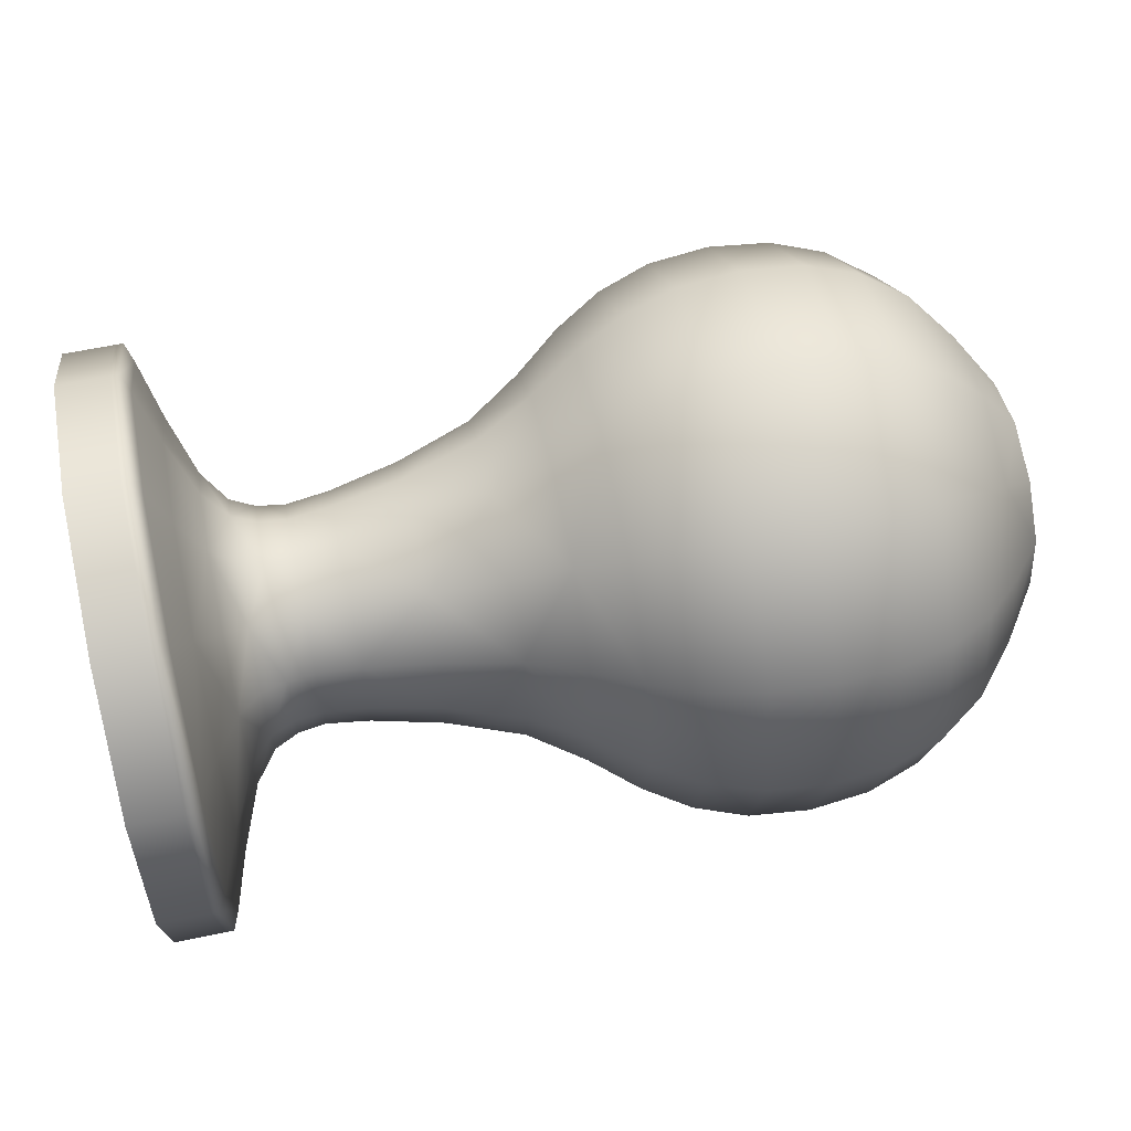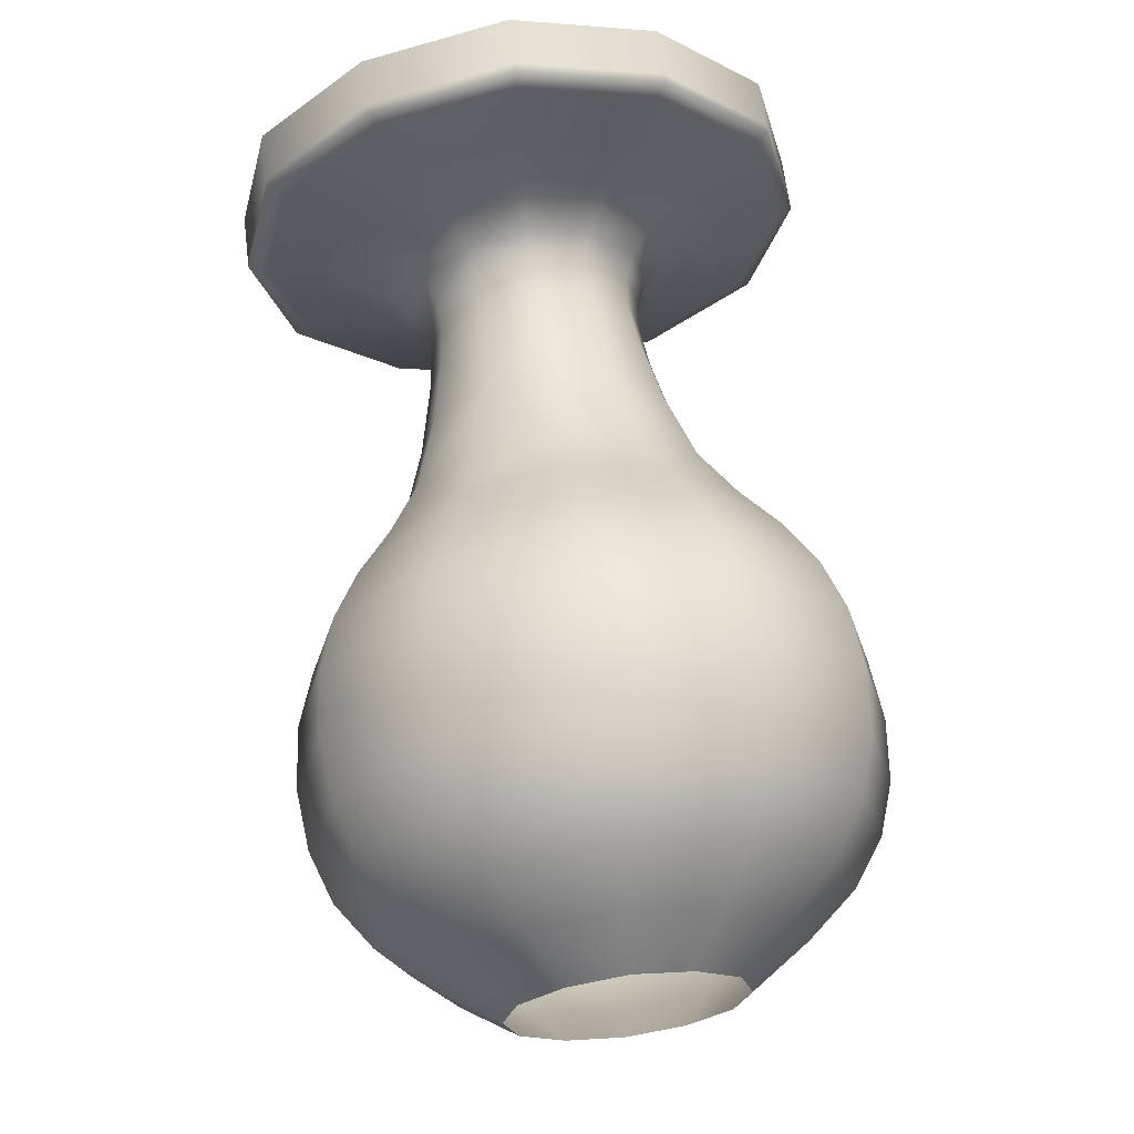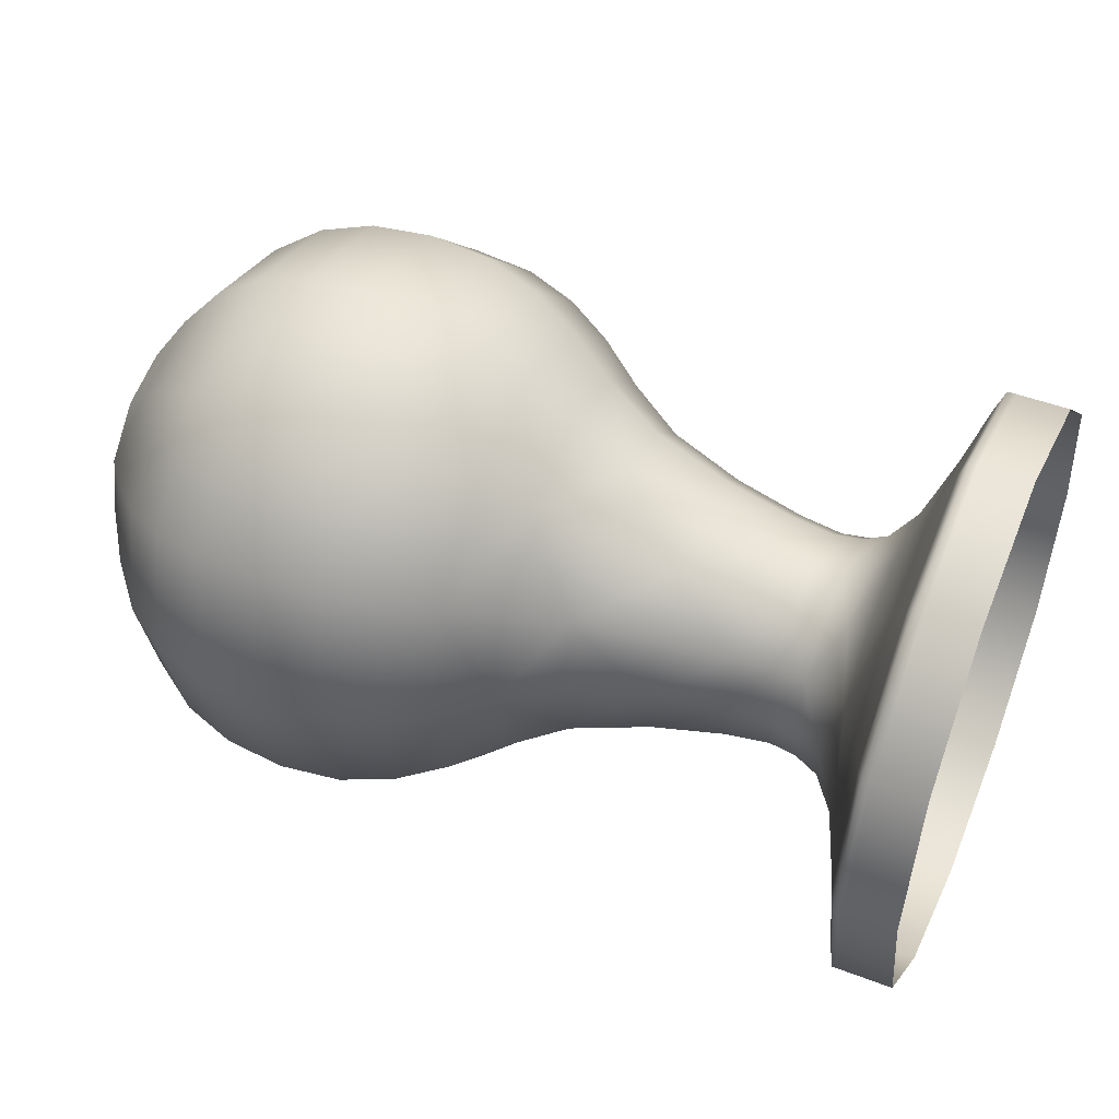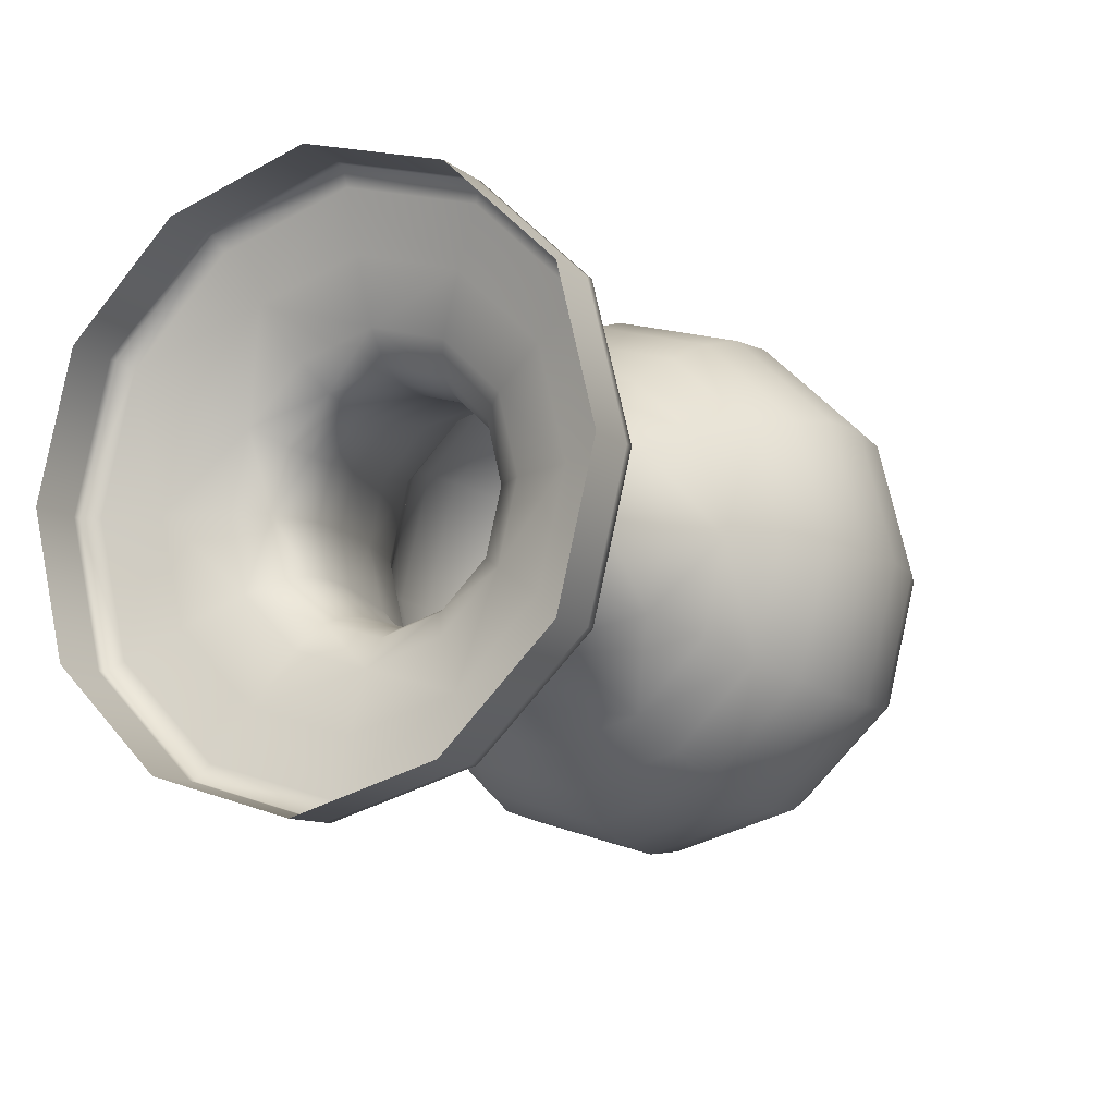
<metadata>
{"format":"obj","ext":"obj","renderer":"f3d","projection":"perspective","resolution":1024,"background":"white","views":[{"elev":60.9,"azim":-12.1,"up":"+Y"},{"elev":65.5,"azim":82.8,"up":"+Y"},{"elev":47.8,"azim":-156.9,"up":"+Y"},{"elev":-10.8,"azim":-60.3,"up":"+Y"}]}
</metadata>
<code>
o Steel_0001
v -1.842 0.1512 2.877
v -1.842 0.1502 2.876
v -1.843 0.1502 2.876
v -1.843 0.1512 2.877
v -1.843 0.1516 2.878
v -1.842 0.1515 2.878
v -1.841 0.1517 2.878
v -1.841 0.1513 2.877
v -1.841 0.1503 2.876
v -1.842 0.1488 2.876
v -1.842 0.1475 2.876
v -1.843 0.1474 2.876
v -1.843 0.1488 2.876
v -1.841 0.1488 2.876
v -1.841 0.1474 2.876
v -1.842 0.1465 2.877
v -1.842 0.1461 2.878
v -1.843 0.146 2.878
v -1.843 0.1464 2.877
v -1.841 0.1464 2.877
v -1.841 0.146 2.878
v -1.842 0.1465 2.88
v -1.843 0.1464 2.88
v -1.841 0.1464 2.88
v -1.841 0.1474 2.881
v -1.842 0.1475 2.881
v -1.843 0.1474 2.881
v -1.842 0.1488 2.881
v -1.842 0.1502 2.881
v -1.843 0.1502 2.881
v -1.843 0.1488 2.881
v -1.841 0.1488 2.881
v -1.841 0.1503 2.881
v -1.842 0.1512 2.88
v -1.841 0.1513 2.88
v -1.843 0.1512 2.88
v -1.834 0.1544 2.875
v -1.834 0.1521 2.873
v -1.835 0.1517 2.873
v -1.835 0.1538 2.876
v -1.835 0.1546 2.878
v -1.834 0.1553 2.878
v -1.833 0.1558 2.878
v -1.833 0.1548 2.875
v -1.833 0.1523 2.872
v -1.831 0.1549 2.875
v -1.831 0.1524 2.872
v -1.831 0.1559 2.878
v -1.83 0.1558 2.878
v -1.83 0.1548 2.875
v -1.83 0.1523 2.872
v -1.828 0.1544 2.875
v -1.828 0.1521 2.873
v -1.828 0.1553 2.878
v -1.827 0.1545 2.878
v -1.827 0.1537 2.876
v -1.827 0.1517 2.874
v -1.834 0.1488 2.872
v -1.834 0.1456 2.873
v -1.835 0.146 2.873
v -1.835 0.1488 2.873
v -1.833 0.1488 2.872
v -1.833 0.1454 2.872
v -1.831 0.1488 2.871
v -1.831 0.1453 2.872
v -1.83 0.1488 2.872
v -1.83 0.1454 2.872
v -1.828 0.1488 2.872
v -1.828 0.1456 2.873
v -1.827 0.1488 2.873
v -1.827 0.146 2.874
v -1.834 0.1433 2.875
v -1.834 0.1424 2.878
v -1.835 0.1431 2.878
v -1.835 0.1439 2.876
v -1.833 0.1429 2.875
v -1.833 0.1419 2.878
v -1.831 0.1428 2.875
v -1.831 0.1418 2.878
v -1.83 0.1429 2.875
v -1.83 0.1419 2.878
v -1.828 0.1433 2.875
v -1.828 0.1424 2.878
v -1.827 0.144 2.876
v -1.827 0.1432 2.878
v -1.834 0.1433 2.882
v -1.835 0.1439 2.881
v -1.833 0.1429 2.882
v -1.833 0.1454 2.884
v -1.834 0.1456 2.884
v -1.835 0.146 2.883
v -1.831 0.1428 2.882
v -1.83 0.1429 2.882
v -1.83 0.1454 2.884
v -1.831 0.1453 2.885
v -1.828 0.1433 2.882
v -1.827 0.144 2.881
v -1.827 0.146 2.883
v -1.828 0.1456 2.884
v -1.834 0.1488 2.885
v -1.834 0.1521 2.884
v -1.835 0.1517 2.883
v -1.835 0.1488 2.884
v -1.833 0.1488 2.885
v -1.833 0.1523 2.884
v -1.831 0.1488 2.885
v -1.831 0.1524 2.885
v -1.83 0.1488 2.885
v -1.83 0.1523 2.884
v -1.828 0.1488 2.885
v -1.828 0.1521 2.884
v -1.827 0.1488 2.884
v -1.827 0.1517 2.883
v -1.834 0.1544 2.882
v -1.835 0.1538 2.881
v -1.833 0.1548 2.882
v -1.831 0.1549 2.882
v -1.83 0.1548 2.882
v -1.828 0.1544 2.882
v -1.827 0.1537 2.881
v -1.826 0.1526 2.881
v -1.826 0.1532 2.878
v -1.826 0.151 2.882
v -1.825 0.1503 2.881
v -1.825 0.1513 2.88
v -1.825 0.1517 2.878
v -1.826 0.1488 2.883
v -1.826 0.1467 2.882
v -1.825 0.1474 2.881
v -1.825 0.1488 2.881
v -1.826 0.1451 2.881
v -1.826 0.1445 2.878
v -1.825 0.146 2.878
v -1.825 0.1464 2.88
v -1.826 0.1451 2.876
v -1.826 0.1467 2.875
v -1.825 0.1474 2.876
v -1.825 0.1464 2.877
v -1.826 0.1488 2.874
v -1.826 0.151 2.875
v -1.825 0.1503 2.876
v -1.825 0.1488 2.876
v -1.826 0.1526 2.876
v -1.825 0.1513 2.877
v -1.84 0.1516 2.877
v -1.84 0.1505 2.876
v -1.84 0.1521 2.878
v -1.838 0.1527 2.878
v -1.838 0.1522 2.877
v -1.838 0.1508 2.875
v -1.836 0.153 2.876
v -1.836 0.1512 2.874
v -1.836 0.1536 2.878
v -1.84 0.1488 2.875
v -1.84 0.1472 2.876
v -1.838 0.1488 2.875
v -1.838 0.1469 2.875
v -1.836 0.1488 2.874
v -1.836 0.1464 2.874
v -1.84 0.1461 2.877
v -1.84 0.1456 2.878
v -1.838 0.1455 2.877
v -1.838 0.1449 2.878
v -1.836 0.1447 2.876
v -1.836 0.144 2.878
v -1.84 0.1461 2.88
v -1.838 0.1455 2.88
v -1.838 0.1469 2.882
v -1.84 0.1472 2.881
v -1.836 0.1447 2.881
v -1.836 0.1464 2.883
v -1.84 0.1488 2.882
v -1.84 0.1505 2.881
v -1.838 0.1488 2.882
v -1.838 0.1508 2.882
v -1.836 0.1488 2.883
v -1.836 0.1512 2.883
v -1.84 0.1516 2.88
v -1.838 0.1522 2.88
v -1.836 0.153 2.881
v -1.844 0.1515 2.877
v -1.844 0.1519 2.878
v -1.844 0.1504 2.876
v -1.844 0.1507 2.875
v -1.844 0.1521 2.877
v -1.844 0.1527 2.878
v -1.845 0.1534 2.876
v -1.845 0.1542 2.878
v -1.845 0.1515 2.874
v -1.845 0.1522 2.873
v -1.845 0.1546 2.875
v -1.845 0.1556 2.878
v -1.844 0.1488 2.875
v -1.844 0.1473 2.876
v -1.844 0.1469 2.875
v -1.844 0.1488 2.875
v -1.845 0.1488 2.873
v -1.845 0.1462 2.874
v -1.845 0.1455 2.873
v -1.845 0.1488 2.872
v -1.844 0.1462 2.877
v -1.844 0.1458 2.878
v -1.844 0.145 2.878
v -1.844 0.1456 2.877
v -1.845 0.1443 2.876
v -1.845 0.1435 2.878
v -1.845 0.1421 2.878
v -1.845 0.1431 2.875
v -1.844 0.1462 2.88
v -1.844 0.1473 2.881
v -1.844 0.1469 2.882
v -1.844 0.1456 2.88
v -1.845 0.1443 2.881
v -1.845 0.1462 2.883
v -1.845 0.1455 2.884
v -1.845 0.1431 2.882
v -1.844 0.1488 2.881
v -1.844 0.1504 2.881
v -1.844 0.1507 2.882
v -1.844 0.1488 2.882
v -1.845 0.1488 2.884
v -1.845 0.1515 2.883
v -1.845 0.1522 2.884
v -1.845 0.1488 2.885
v -1.844 0.1515 2.88
v -1.844 0.1521 2.88
v -1.845 0.1534 2.881
v -1.845 0.1546 2.882
v -1.845 0.155 2.882
v -1.845 0.156 2.878
v -1.846 0.156 2.878
v -1.846 0.155 2.882
v -1.846 0.1524 2.885
v -1.845 0.1524 2.885
v -1.846 0.155 2.882
v -1.846 0.156 2.878
v -1.847 0.156 2.878
v -1.847 0.155 2.882
v -1.847 0.1524 2.885
v -1.846 0.1524 2.885
v -1.847 0.155 2.882
v -1.847 0.156 2.878
v -1.847 0.156 2.878
v -1.847 0.155 2.882
v -1.847 0.1524 2.885
v -1.847 0.1524 2.885
v -1.845 0.1488 2.886
v -1.845 0.1452 2.885
v -1.846 0.1488 2.886
v -1.846 0.1452 2.885
v -1.846 0.1488 2.886
v -1.846 0.1452 2.885
v -1.847 0.1488 2.886
v -1.847 0.1452 2.885
v -1.847 0.1488 2.886
v -1.847 0.1452 2.885
v -1.847 0.1488 2.886
v -1.847 0.1452 2.885
v -1.845 0.1427 2.882
v -1.846 0.1427 2.882
v -1.846 0.1416 2.878
v -1.845 0.1416 2.878
v -1.846 0.1427 2.882
v -1.847 0.1427 2.882
v -1.847 0.1416 2.878
v -1.846 0.1416 2.878
v -1.847 0.1427 2.882
v -1.847 0.1427 2.882
v -1.847 0.1416 2.878
v -1.847 0.1416 2.878
v -1.845 0.1427 2.875
v -1.845 0.1452 2.872
v -1.846 0.1427 2.875
v -1.846 0.1452 2.872
v -1.846 0.1427 2.875
v -1.846 0.1452 2.872
v -1.847 0.1427 2.875
v -1.847 0.1452 2.872
v -1.847 0.1427 2.875
v -1.847 0.1452 2.872
v -1.847 0.1427 2.875
v -1.847 0.1452 2.872
v -1.845 0.1488 2.871
v -1.845 0.1524 2.872
v -1.846 0.1488 2.871
v -1.846 0.1524 2.872
v -1.846 0.1488 2.871
v -1.846 0.1524 2.872
v -1.847 0.1488 2.871
v -1.847 0.1524 2.872
v -1.847 0.1488 2.871
v -1.847 0.1524 2.872
v -1.847 0.1488 2.871
v -1.847 0.1524 2.872
v -1.845 0.155 2.875
v -1.846 0.155 2.875
v -1.846 0.155 2.875
v -1.847 0.155 2.875
v -1.847 0.155 2.875
v -1.847 0.155 2.875
f 1 2 3
f 1 3 4
f 1 4 5
f 1 5 6
f 1 6 7
f 1 7 8
f 1 8 9
f 1 9 2
f 10 11 12
f 10 12 13
f 10 13 3
f 10 3 2
f 10 2 9
f 10 9 14
f 10 14 15
f 10 15 11
f 16 17 18
f 16 18 19
f 16 19 12
f 16 12 11
f 16 11 15
f 16 15 20
f 16 20 21
f 16 21 17
f 22 23 18
f 22 18 17
f 22 17 21
f 22 21 24
f 22 24 25
f 22 25 26
f 22 26 27
f 22 27 23
f 28 29 30
f 28 30 31
f 28 31 27
f 28 27 26
f 28 26 25
f 28 25 32
f 28 32 33
f 28 33 29
f 34 35 7
f 34 7 6
f 34 6 5
f 34 5 36
f 34 36 30
f 34 30 29
f 34 29 33
f 34 33 35
f 37 38 39
f 37 39 40
f 37 40 41
f 37 41 42
f 37 42 43
f 37 43 44
f 37 44 45
f 37 45 38
f 46 47 45
f 46 45 44
f 46 44 43
f 46 43 48
f 46 48 49
f 46 49 50
f 46 50 51
f 46 51 47
f 52 53 51
f 52 51 50
f 52 50 49
f 52 49 54
f 52 54 55
f 52 55 56
f 52 56 57
f 52 57 53
f 58 59 60
f 58 60 61
f 58 61 39
f 58 39 38
f 58 38 45
f 58 45 62
f 58 62 63
f 58 63 59
f 64 65 63
f 64 63 62
f 64 62 45
f 64 45 47
f 64 47 51
f 64 51 66
f 64 66 67
f 64 67 65
f 68 69 67
f 68 67 66
f 68 66 51
f 68 51 53
f 68 53 57
f 68 57 70
f 68 70 71
f 68 71 69
f 72 73 74
f 72 74 75
f 72 75 60
f 72 60 59
f 72 59 63
f 72 63 76
f 72 76 77
f 72 77 73
f 78 79 77
f 78 77 76
f 78 76 63
f 78 63 65
f 78 65 67
f 78 67 80
f 78 80 81
f 78 81 79
f 82 83 81
f 82 81 80
f 82 80 67
f 82 67 69
f 82 69 71
f 82 71 84
f 82 84 85
f 82 85 83
f 86 87 74
f 86 74 73
f 86 73 77
f 86 77 88
f 86 88 89
f 86 89 90
f 86 90 91
f 86 91 87
f 92 88 77
f 92 77 79
f 92 79 81
f 92 81 93
f 92 93 94
f 92 94 95
f 92 95 89
f 92 89 88
f 96 93 81
f 96 81 83
f 96 83 85
f 96 85 97
f 96 97 98
f 96 98 99
f 96 99 94
f 96 94 93
f 100 101 102
f 100 102 103
f 100 103 91
f 100 91 90
f 100 90 89
f 100 89 104
f 100 104 105
f 100 105 101
f 106 107 105
f 106 105 104
f 106 104 89
f 106 89 95
f 106 95 94
f 106 94 108
f 106 108 109
f 106 109 107
f 110 111 109
f 110 109 108
f 110 108 94
f 110 94 99
f 110 99 98
f 110 98 112
f 110 112 113
f 110 113 111
f 114 115 102
f 114 102 101
f 114 101 105
f 114 105 116
f 114 116 43
f 114 43 42
f 114 42 41
f 114 41 115
f 117 116 105
f 117 105 107
f 117 107 109
f 117 109 118
f 117 118 49
f 117 49 48
f 117 48 43
f 117 43 116
f 119 118 109
f 119 109 111
f 119 111 113
f 119 113 120
f 119 120 55
f 119 55 54
f 119 54 49
f 119 49 118
f 121 122 55
f 121 55 120
f 121 120 113
f 121 113 123
f 121 123 124
f 121 124 125
f 121 125 126
f 121 126 122
f 127 112 98
f 127 98 128
f 127 128 129
f 127 129 130
f 127 130 124
f 127 124 123
f 127 123 113
f 127 113 112
f 131 128 98
f 131 98 97
f 131 97 85
f 131 85 132
f 131 132 133
f 131 133 134
f 131 134 129
f 131 129 128
f 135 84 71
f 135 71 136
f 135 136 137
f 135 137 138
f 135 138 133
f 135 133 132
f 135 132 85
f 135 85 84
f 139 70 57
f 139 57 140
f 139 140 141
f 139 141 142
f 139 142 137
f 139 137 136
f 139 136 71
f 139 71 70
f 143 56 55
f 143 55 122
f 143 122 126
f 143 126 144
f 143 144 141
f 143 141 140
f 143 140 57
f 143 57 56
f 145 146 9
f 145 9 8
f 145 8 7
f 145 7 147
f 145 147 148
f 145 148 149
f 145 149 150
f 145 150 146
f 151 152 150
f 151 150 149
f 151 149 148
f 151 148 153
f 151 153 41
f 151 41 40
f 151 40 39
f 151 39 152
f 154 155 15
f 154 15 14
f 154 14 9
f 154 9 146
f 154 146 150
f 154 150 156
f 154 156 157
f 154 157 155
f 158 159 157
f 158 157 156
f 158 156 150
f 158 150 152
f 158 152 39
f 158 39 61
f 158 61 60
f 158 60 159
f 160 161 21
f 160 21 20
f 160 20 15
f 160 15 155
f 160 155 157
f 160 157 162
f 160 162 163
f 160 163 161
f 164 165 163
f 164 163 162
f 164 162 157
f 164 157 159
f 164 159 60
f 164 60 75
f 164 75 74
f 164 74 165
f 166 24 21
f 166 21 161
f 166 161 163
f 166 163 167
f 166 167 168
f 166 168 169
f 166 169 25
f 166 25 24
f 170 167 163
f 170 163 165
f 170 165 74
f 170 74 87
f 170 87 91
f 170 91 171
f 170 171 168
f 170 168 167
f 172 173 33
f 172 33 32
f 172 32 25
f 172 25 169
f 172 169 168
f 172 168 174
f 172 174 175
f 172 175 173
f 176 177 175
f 176 175 174
f 176 174 168
f 176 168 171
f 176 171 91
f 176 91 103
f 176 103 102
f 176 102 177
f 178 35 33
f 178 33 173
f 178 173 175
f 178 175 179
f 178 179 148
f 178 148 147
f 178 147 7
f 178 7 35
f 180 179 175
f 180 175 177
f 180 177 102
f 180 102 115
f 180 115 41
f 180 41 153
f 180 153 148
f 180 148 179
f 181 182 5
f 181 5 4
f 181 4 3
f 181 3 183
f 181 183 184
f 181 184 185
f 181 185 186
f 181 186 182
f 187 188 186
f 187 186 185
f 187 185 184
f 187 184 189
f 187 189 190
f 187 190 191
f 187 191 192
f 187 192 188
f 193 183 3
f 193 3 13
f 193 13 12
f 193 12 194
f 193 194 195
f 193 195 196
f 193 196 184
f 193 184 183
f 197 189 184
f 197 184 196
f 197 196 195
f 197 195 198
f 197 198 199
f 197 199 200
f 197 200 190
f 197 190 189
f 201 194 12
f 201 12 19
f 201 19 18
f 201 18 202
f 201 202 203
f 201 203 204
f 201 204 195
f 201 195 194
f 205 198 195
f 205 195 204
f 205 204 203
f 205 203 206
f 205 206 207
f 205 207 208
f 205 208 199
f 205 199 198
f 209 23 27
f 209 27 210
f 209 210 211
f 209 211 212
f 209 212 203
f 209 203 202
f 209 202 18
f 209 18 23
f 213 212 211
f 213 211 214
f 213 214 215
f 213 215 216
f 213 216 207
f 213 207 206
f 213 206 203
f 213 203 212
f 217 210 27
f 217 27 31
f 217 31 30
f 217 30 218
f 217 218 219
f 217 219 220
f 217 220 211
f 217 211 210
f 221 214 211
f 221 211 220
f 221 220 219
f 221 219 222
f 221 222 223
f 221 223 224
f 221 224 215
f 221 215 214
f 225 36 5
f 225 5 182
f 225 182 186
f 225 186 226
f 225 226 219
f 225 219 218
f 225 218 30
f 225 30 36
f 227 226 186
f 227 186 188
f 227 188 192
f 227 192 228
f 227 228 223
f 227 223 222
f 227 222 219
f 227 219 226
f 229 228 192
f 229 192 230
f 229 230 231
f 229 231 232
f 229 232 233
f 229 233 234
f 229 234 223
f 229 223 228
f 235 232 231
f 235 231 236
f 235 236 237
f 235 237 238
f 235 238 239
f 235 239 240
f 235 240 233
f 235 233 232
f 241 238 237
f 241 237 242
f 241 242 243
f 241 243 244
f 241 244 245
f 241 245 246
f 241 246 239
f 241 239 238
f 247 248 215
f 247 215 224
f 247 224 223
f 247 223 234
f 247 234 233
f 247 233 249
f 247 249 250
f 247 250 248
f 251 252 250
f 251 250 249
f 251 249 233
f 251 233 240
f 251 240 239
f 251 239 253
f 251 253 254
f 251 254 252
f 255 256 254
f 255 254 253
f 255 253 239
f 255 239 246
f 255 246 245
f 255 245 257
f 255 257 258
f 255 258 256
f 259 216 215
f 259 215 248
f 259 248 250
f 259 250 260
f 259 260 261
f 259 261 262
f 259 262 207
f 259 207 216
f 263 260 250
f 263 250 252
f 263 252 254
f 263 254 264
f 263 264 265
f 263 265 266
f 263 266 261
f 263 261 260
f 267 264 254
f 267 254 256
f 267 256 258
f 267 258 268
f 267 268 269
f 267 269 270
f 267 270 265
f 267 265 264
f 271 272 199
f 271 199 208
f 271 208 207
f 271 207 262
f 271 262 261
f 271 261 273
f 271 273 274
f 271 274 272
f 275 276 274
f 275 274 273
f 275 273 261
f 275 261 266
f 275 266 265
f 275 265 277
f 275 277 278
f 275 278 276
f 279 280 278
f 279 278 277
f 279 277 265
f 279 265 270
f 279 270 269
f 279 269 281
f 279 281 282
f 279 282 280
f 283 284 190
f 283 190 200
f 283 200 199
f 283 199 272
f 283 272 274
f 283 274 285
f 283 285 286
f 283 286 284
f 287 288 286
f 287 286 285
f 287 285 274
f 287 274 276
f 287 276 278
f 287 278 289
f 287 289 290
f 287 290 288
f 291 292 290
f 291 290 289
f 291 289 278
f 291 278 280
f 291 280 282
f 291 282 293
f 291 293 294
f 291 294 292
f 295 230 192
f 295 192 191
f 295 191 190
f 295 190 284
f 295 284 286
f 295 286 296
f 295 296 231
f 295 231 230
f 297 236 231
f 297 231 296
f 297 296 286
f 297 286 288
f 297 288 290
f 297 290 298
f 297 298 237
f 297 237 236
f 299 242 237
f 299 237 298
f 299 298 290
f 299 290 292
f 299 292 294
f 299 294 300
f 299 300 243
f 299 243 242

</code>
